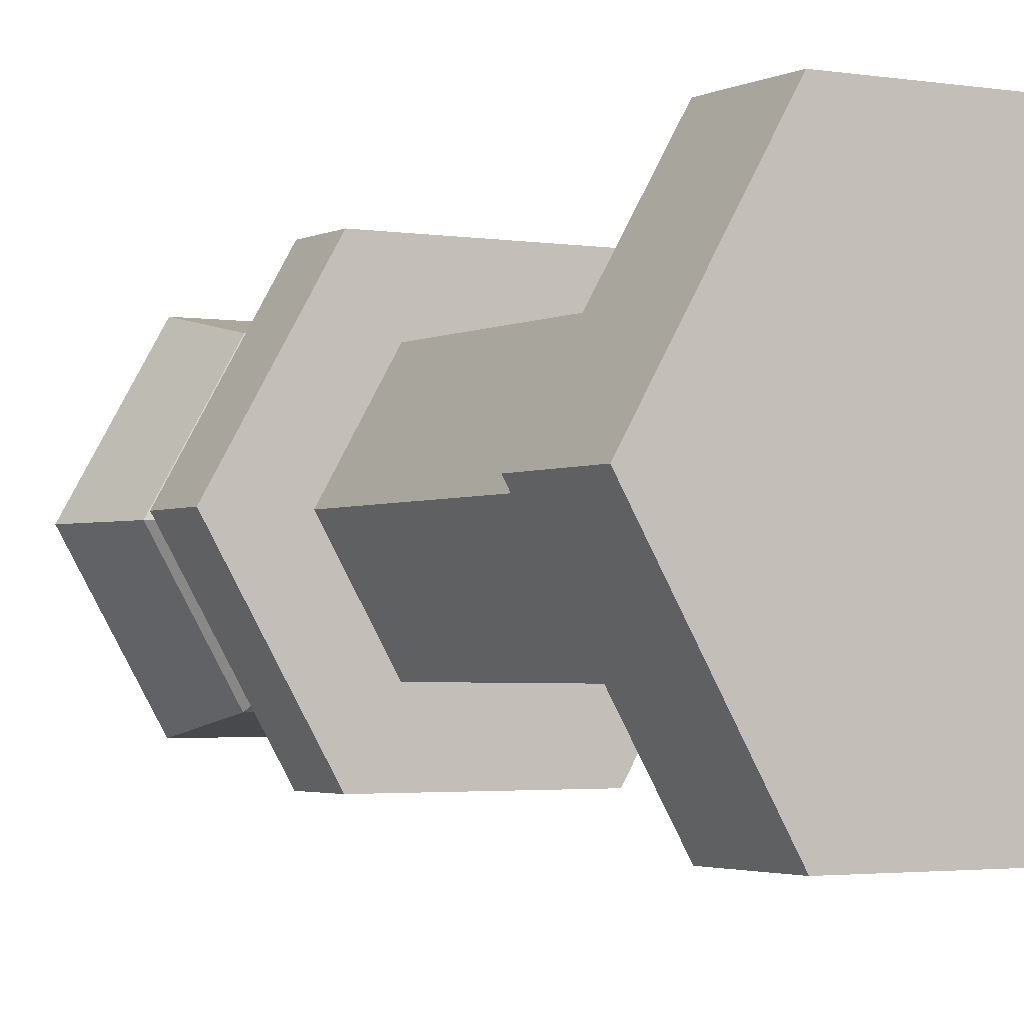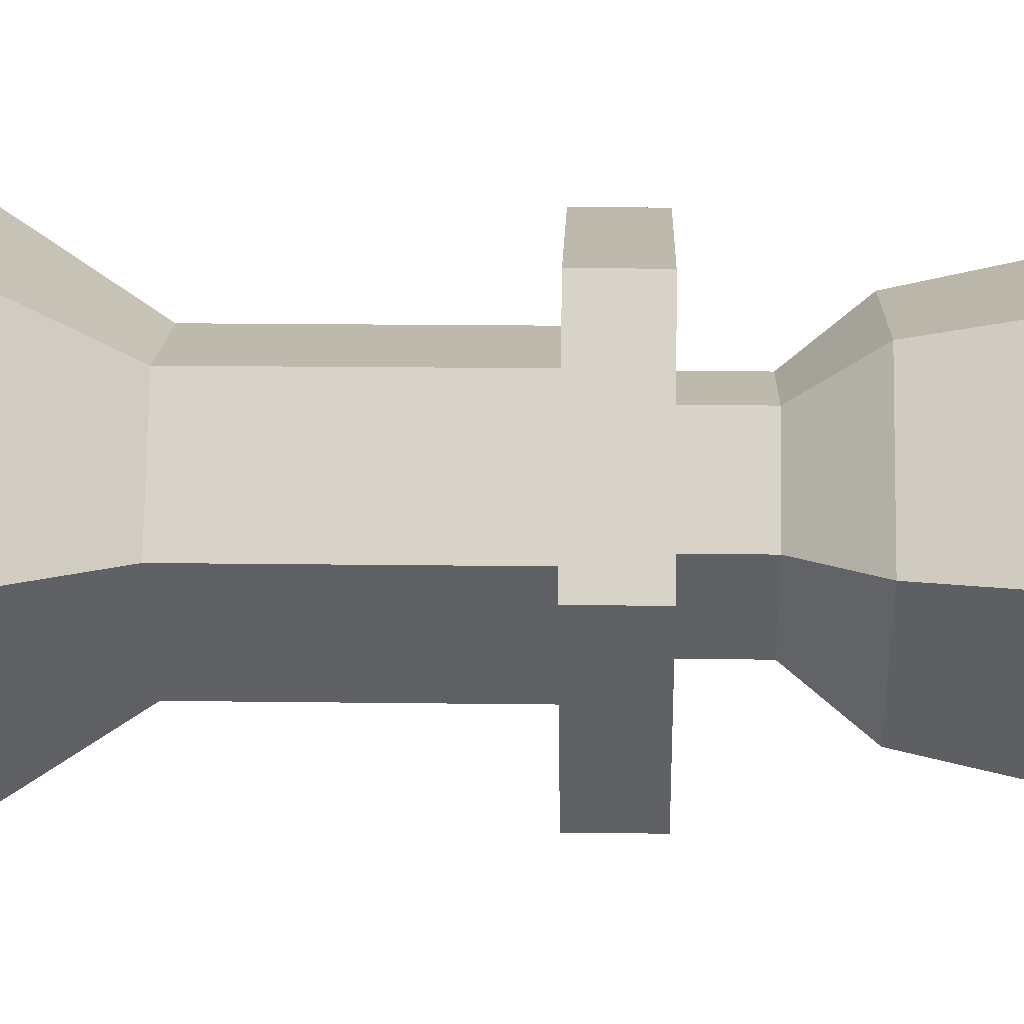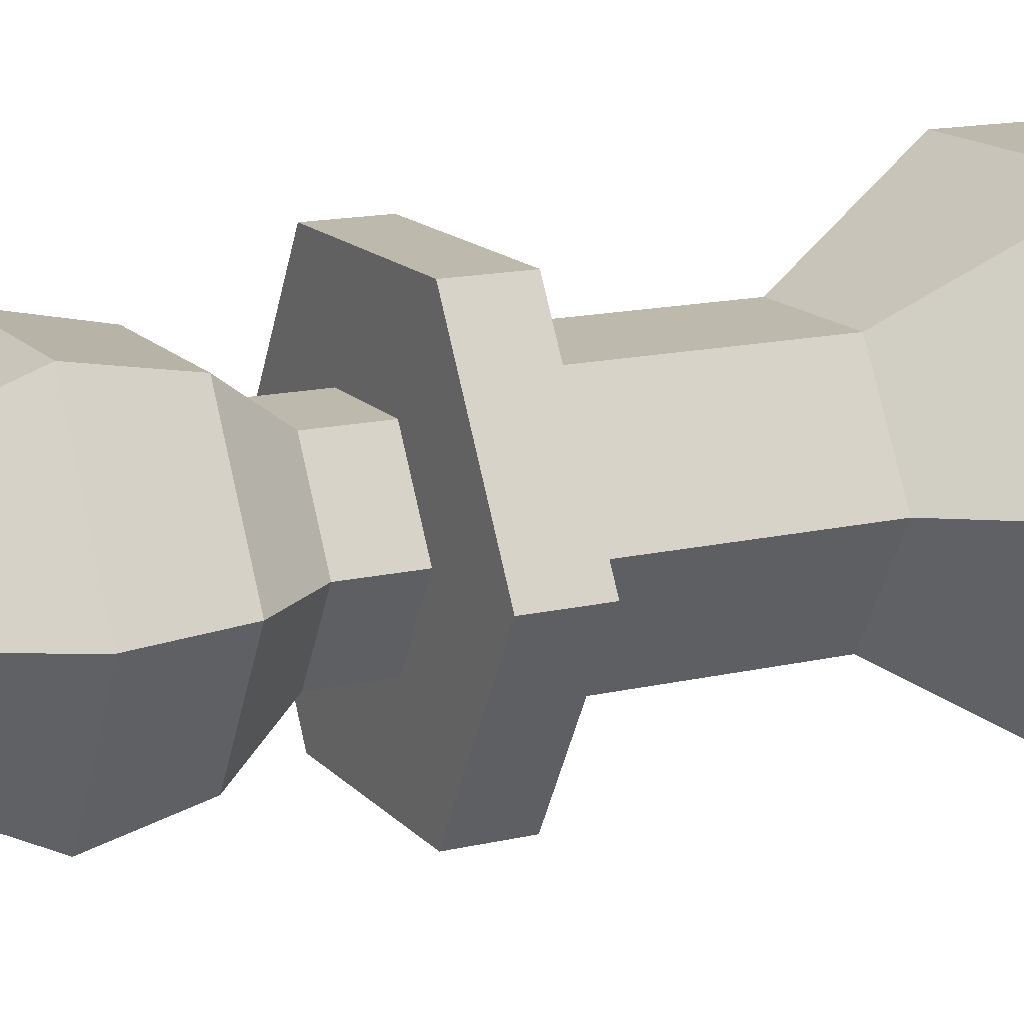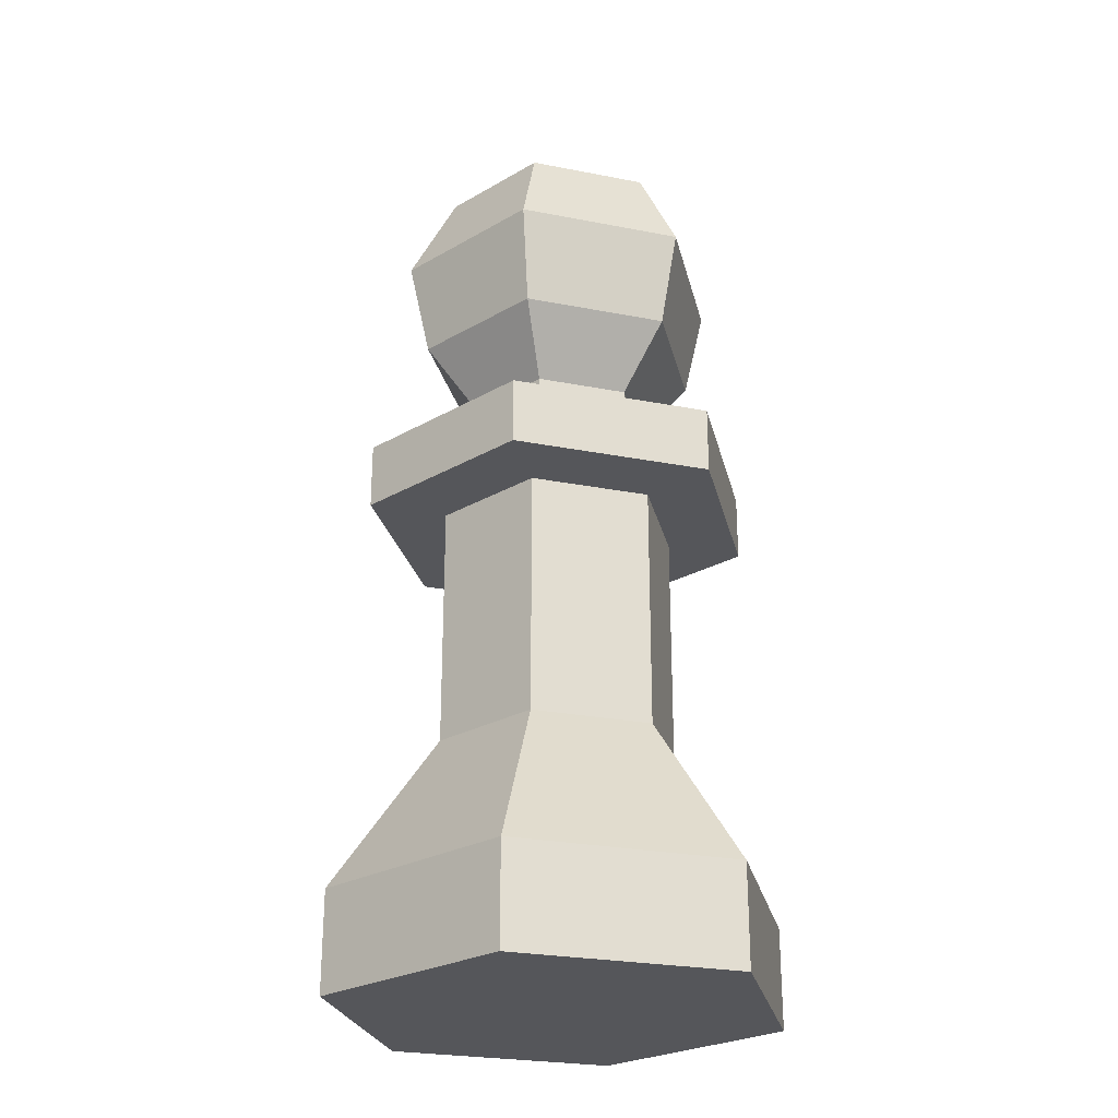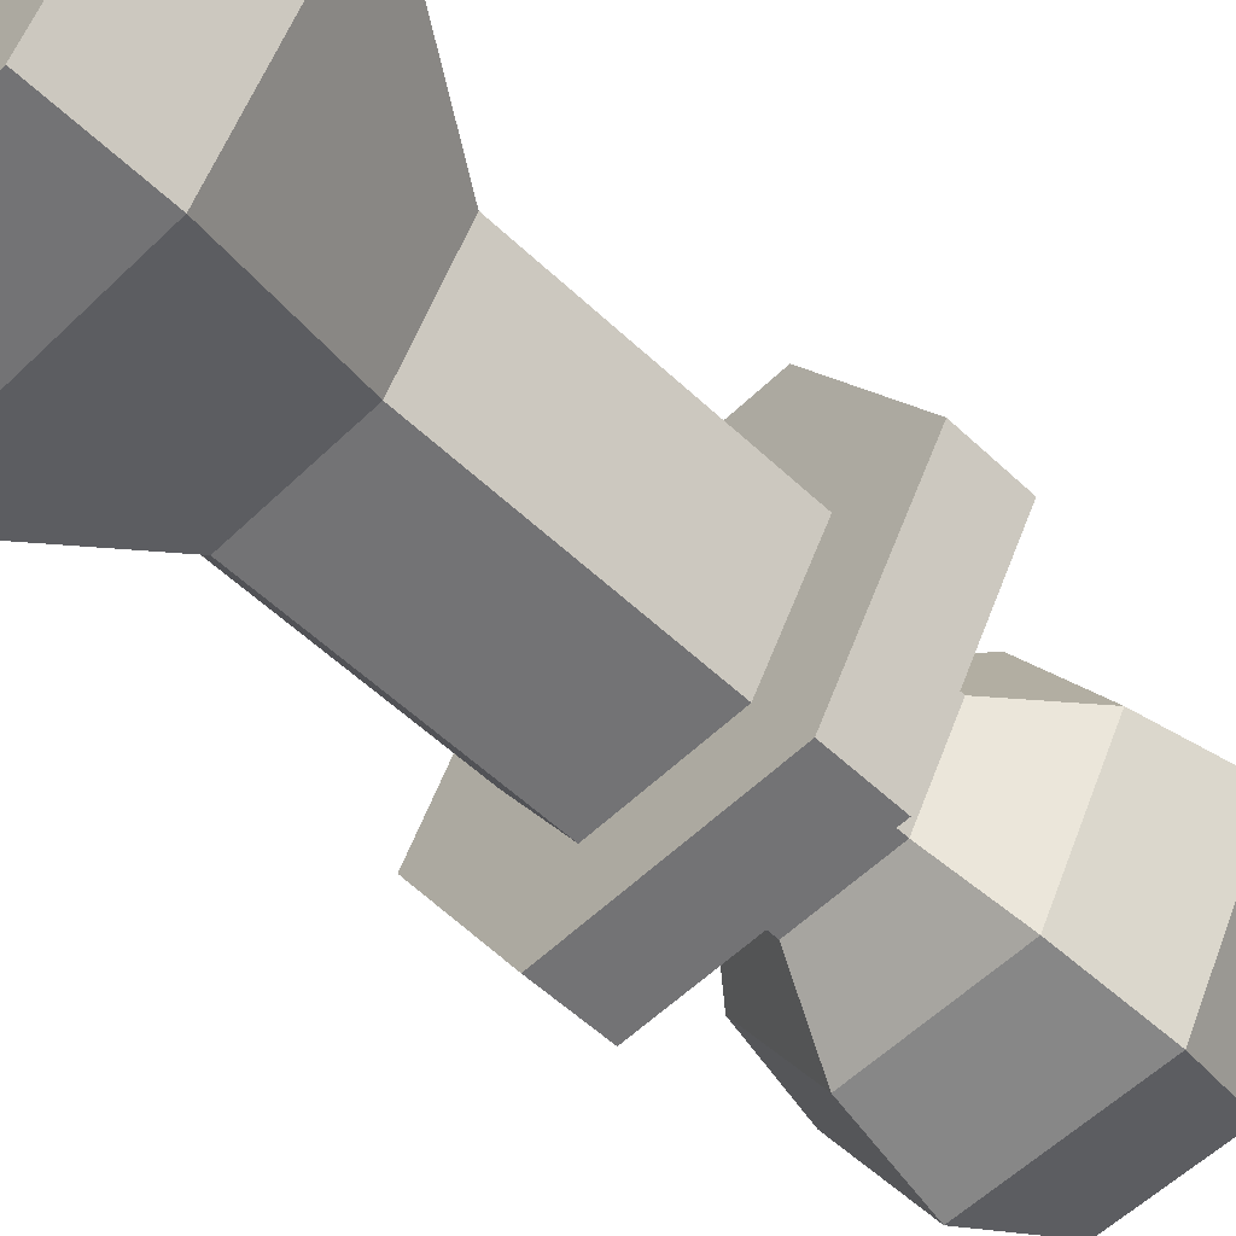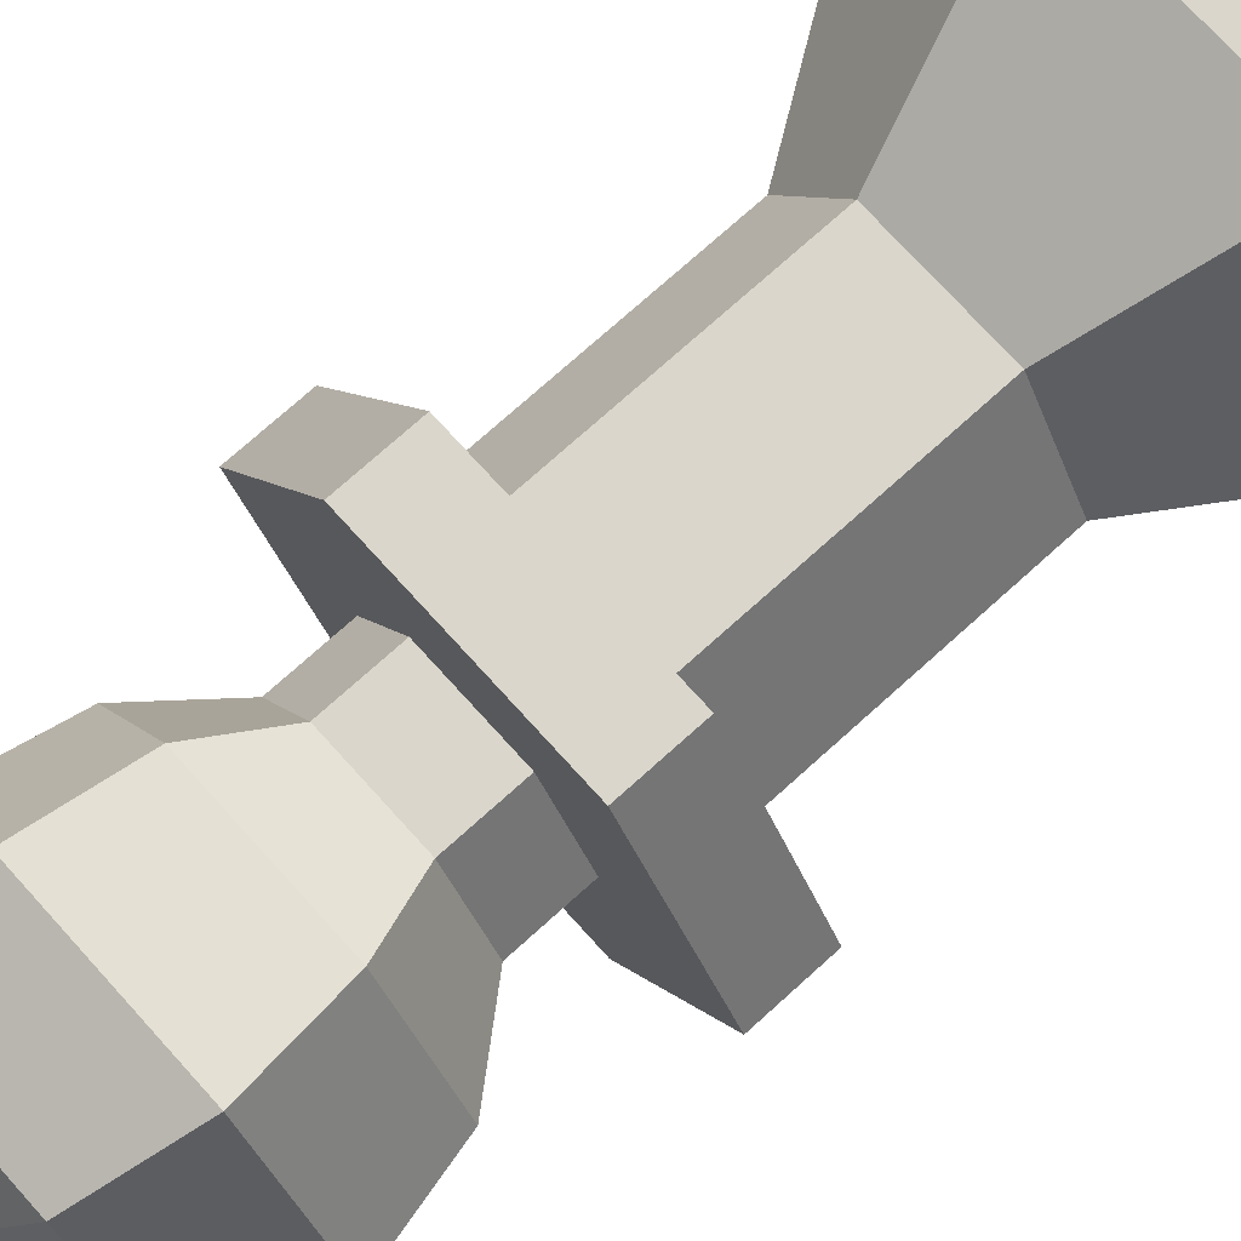
<metadata>
{"format":"obj","ext":"obj","renderer":"f3d","projection":"perspective","resolution":1024,"background":"white","views":[{"elev":-2.5,"azim":-30.7,"up":"+Z"},{"elev":15.1,"azim":91.7,"up":"+Z"},{"elev":15.1,"azim":-116.5,"up":"+Z"},{"elev":-25.8,"azim":-137.3,"up":"+Y"},{"elev":-56.0,"azim":45.4,"up":"+Z"},{"elev":73.7,"azim":-132.1,"up":"+Z"}]}
</metadata>
<code>
v 1.251 0 -2.166
v -1.251 0 -2.166
v -2.501 0 -0
v -1.251 0 2.166
v 1.251 0 2.166
v 2.501 0 0
v 0.6682 5.56 -1.157
v -0.6682 5.56 -1.157
v -1.336 5.56 -0
v -0.6682 5.56 1.157
v 0.6682 5.56 1.157
v 1.336 5.56 0
v 1.251 1.112 -2.166
v 2.501 1.112 0
v 1.251 1.112 2.166
v -1.251 1.112 2.166
v -2.501 1.112 -0
v -1.251 1.112 -2.166
v 0.6682 2.853 -1.157
v 1.336 2.853 0
v 0.6682 2.853 1.157
v -0.6682 2.853 1.157
v -1.336 2.853 -0
v -0.6682 2.853 -1.157
v 1.103 5.56 -1.91
v -1.103 5.56 -1.91
v -2.206 5.56 -0
v -1.103 5.56 1.91
v 1.103 5.56 1.91
v 2.206 5.56 0
v 1.103 6.291 -1.91
v -1.103 6.291 -1.91
v -2.206 6.291 -0
v -1.103 6.291 1.91
v 1.103 6.291 1.91
v 2.206 6.291 0
v 0.5073 6.291 -0.8787
v -0.5073 6.291 -0.8787
v -1.015 6.291 -0
v -0.5073 6.291 0.8787
v 0.5073 6.291 0.8787
v 1.015 6.291 0
v 0 10.42 0
v 0.5073 6.999 -0.8787
v -0.5073 6.999 -0.8787
v -1.015 6.999 -0
v -0.5073 6.999 0.8787
v 0.5073 6.999 0.8787
v 1.015 6.999 0
v 0.92 8.75 -1.593
v 1.84 8.75 0
v 0.92 8.75 1.593
v -0.92 8.75 1.593
v -1.84 8.75 -0
v -0.92 8.75 -1.593
v 0.8019 7.703 -1.389
v -0.8019 7.703 -1.389
v -1.604 7.703 -0
v -0.8019 7.703 1.389
v 0.8019 7.703 1.389
v 1.604 7.703 0
v 0.6568 9.777 -1.138
v 1.314 9.777 0
v 0.6568 9.777 1.138
v -0.6568 9.777 1.138
v -1.314 9.777 -0
v -0.6568 9.777 -1.138
f 1 2 18 13
f 2 3 17 18
f 3 4 16 17
f 4 5 15 16
f 5 6 14 15
f 6 1 13 14
f 1 6 5 4 3 2
f 14 13 19 20
f 15 14 20 21
f 16 15 21 22
f 17 16 22 23
f 18 17 23 24
f 13 18 24 19
f 20 19 7 12
f 21 20 12 11
f 22 21 11 10
f 23 22 10 9
f 24 23 9 8
f 19 24 8 7
f 7 8 26 25
f 8 9 27 26
f 9 10 28 27
f 10 11 29 28
f 11 12 30 29
f 12 7 25 30
f 25 26 32 31
f 26 27 33 32
f 27 28 34 33
f 28 29 35 34
f 29 30 36 35
f 30 25 31 36
f 31 32 38 37
f 32 33 39 38
f 33 34 40 39
f 34 35 41 40
f 35 36 42 41
f 36 31 37 42
f 56 57 55 50
f 57 58 54 55
f 58 59 53 54
f 59 60 52 53
f 60 61 51 52
f 61 56 50 51
f 37 38 45 44
f 38 39 46 45
f 39 40 47 46
f 40 41 48 47
f 41 42 49 48
f 42 37 44 49
f 51 50 62 63
f 52 51 63 64
f 53 52 64 65
f 54 53 65 66
f 55 54 66 67
f 50 55 67 62
f 44 45 57 56
f 45 46 58 57
f 46 47 59 58
f 47 48 60 59
f 48 49 61 60
f 49 44 56 61
f 63 62 43
f 64 63 43
f 65 64 43
f 66 65 43
f 67 66 43
f 62 67 43

</code>
